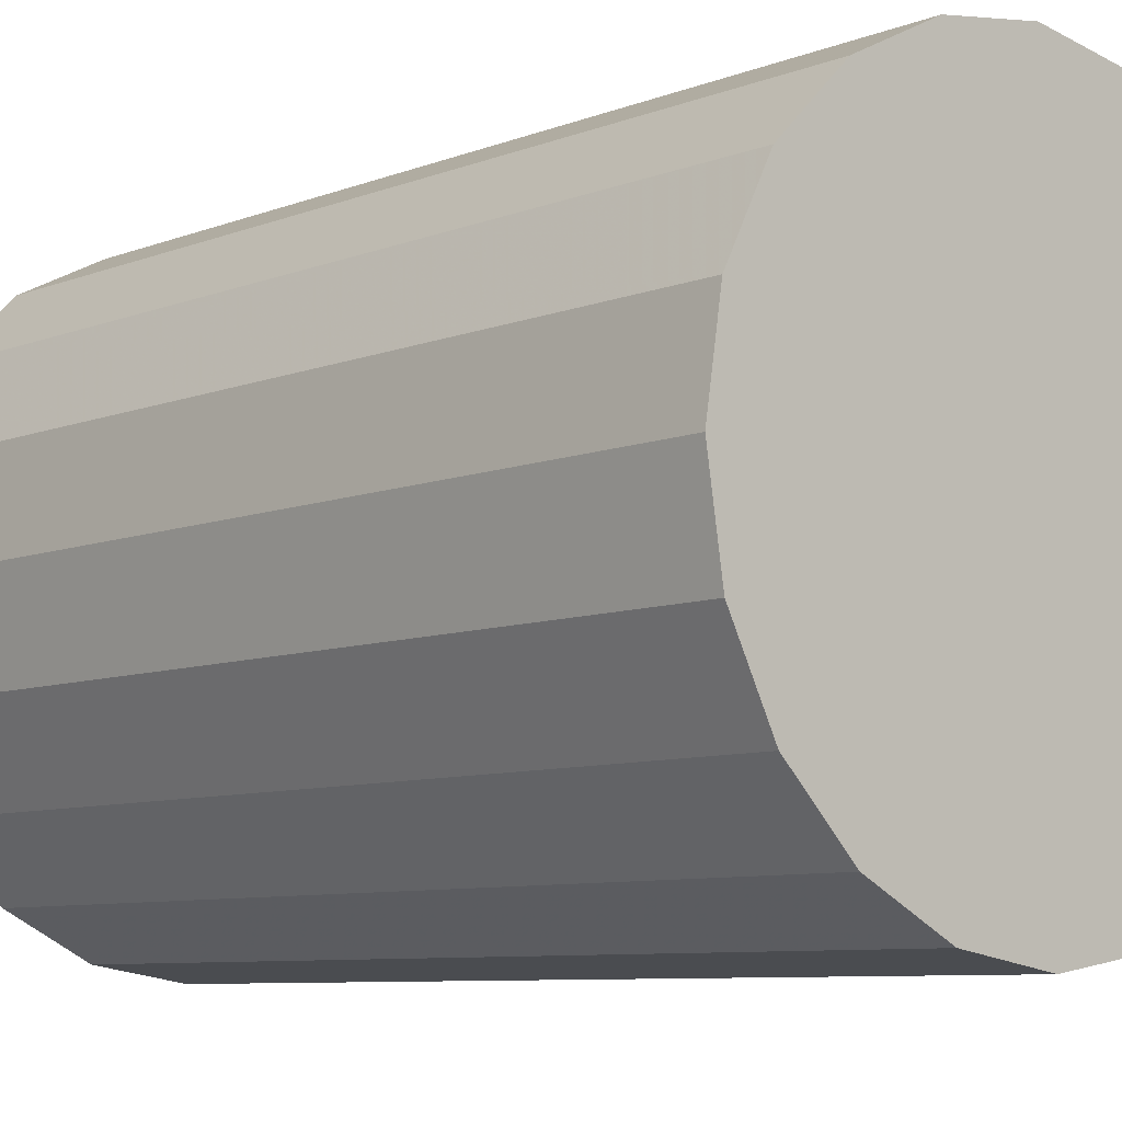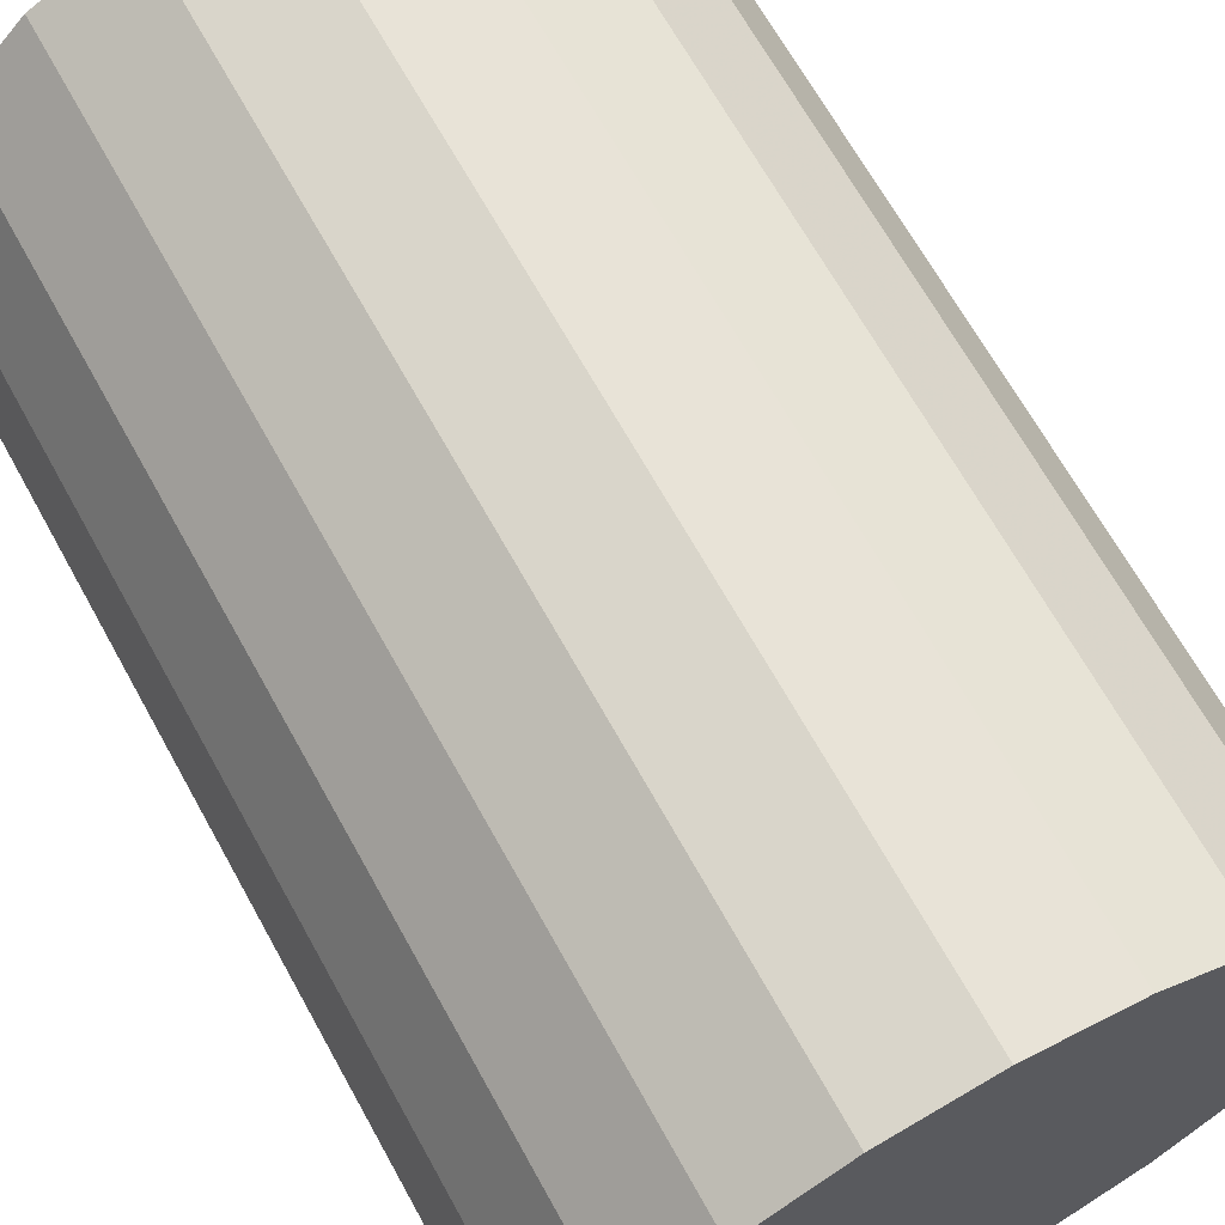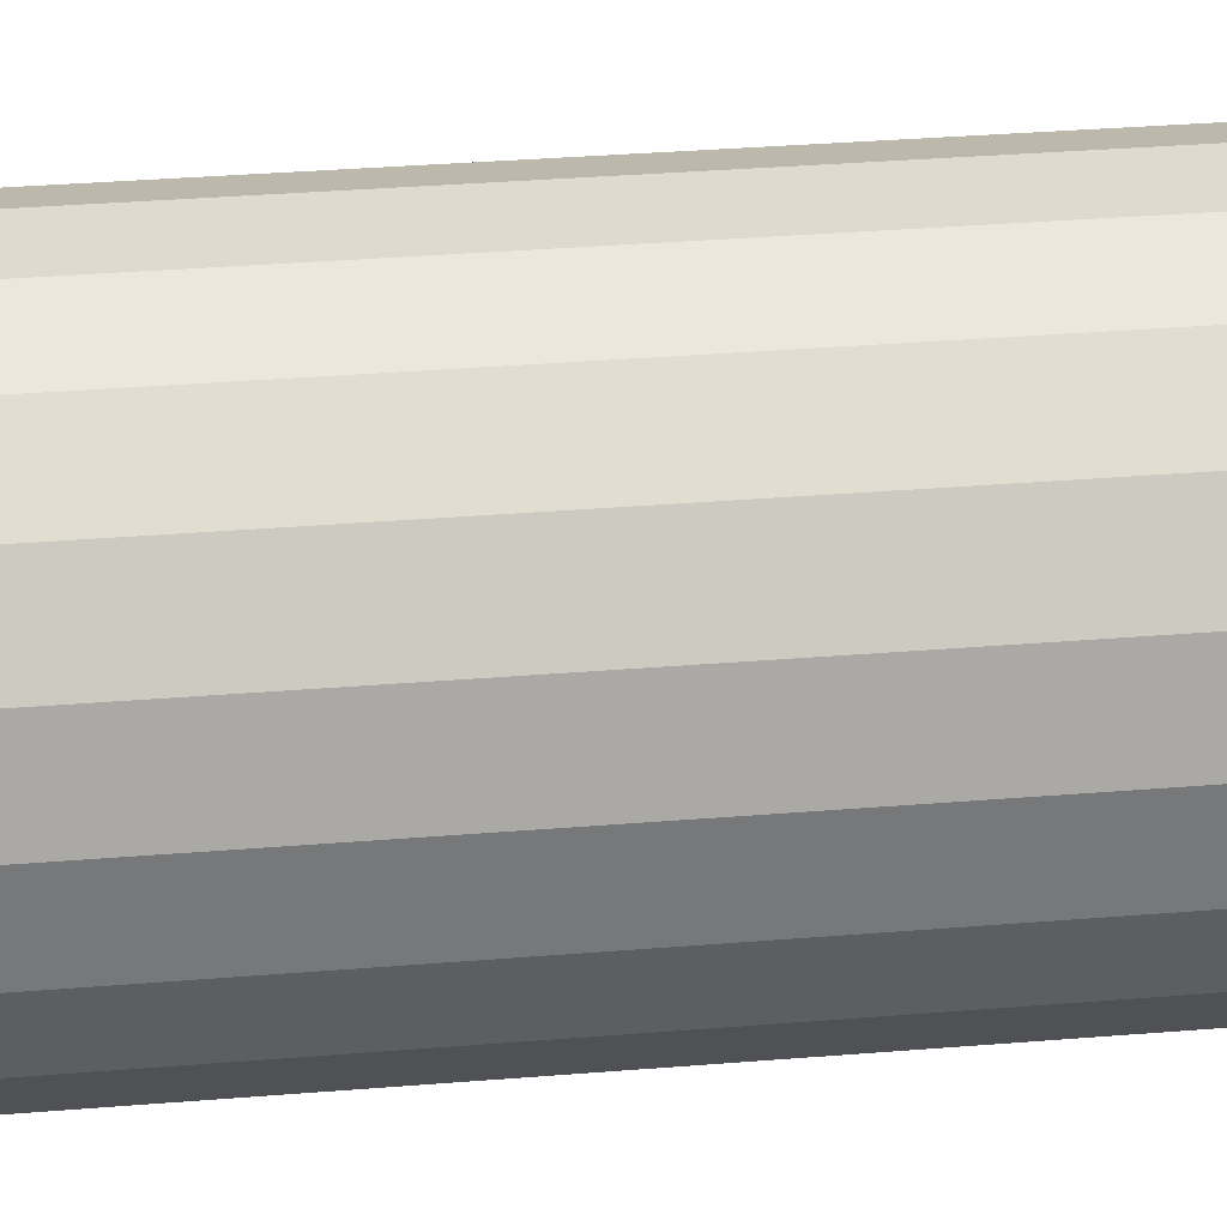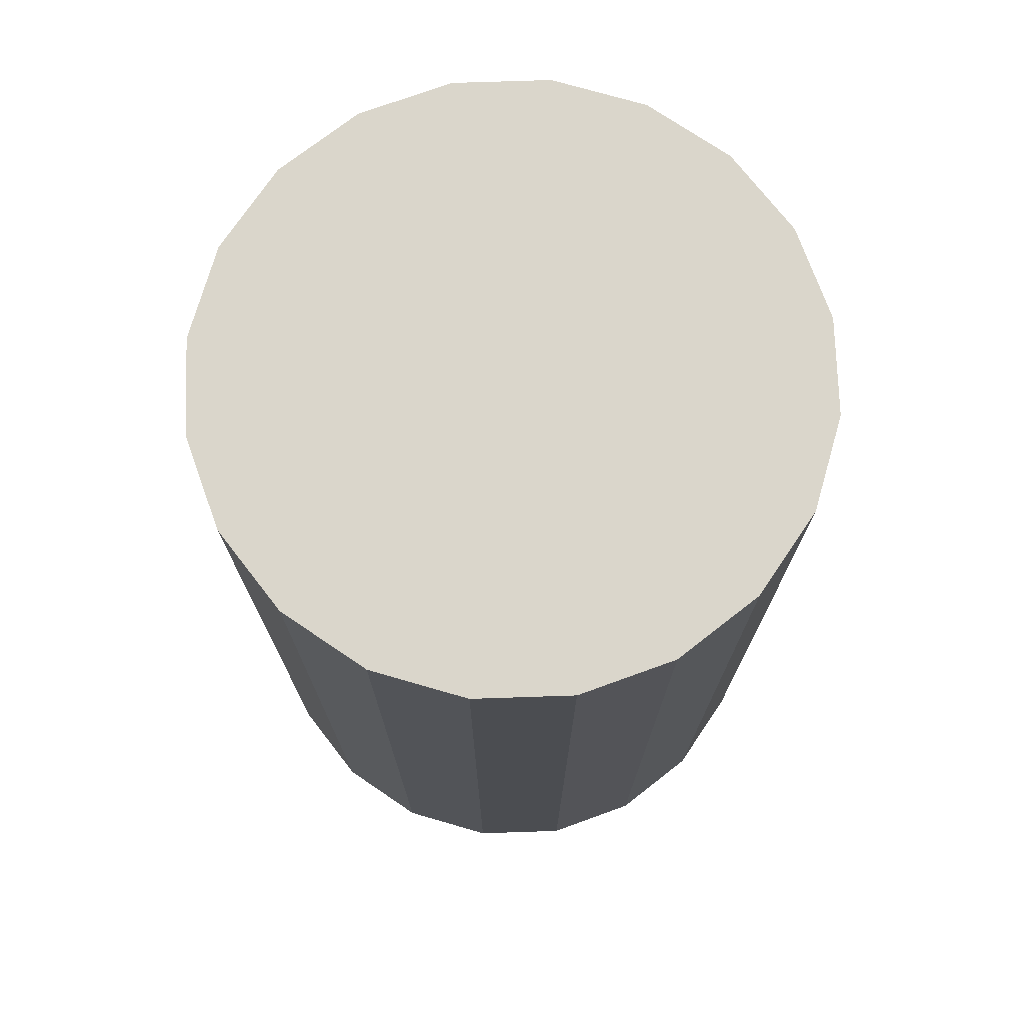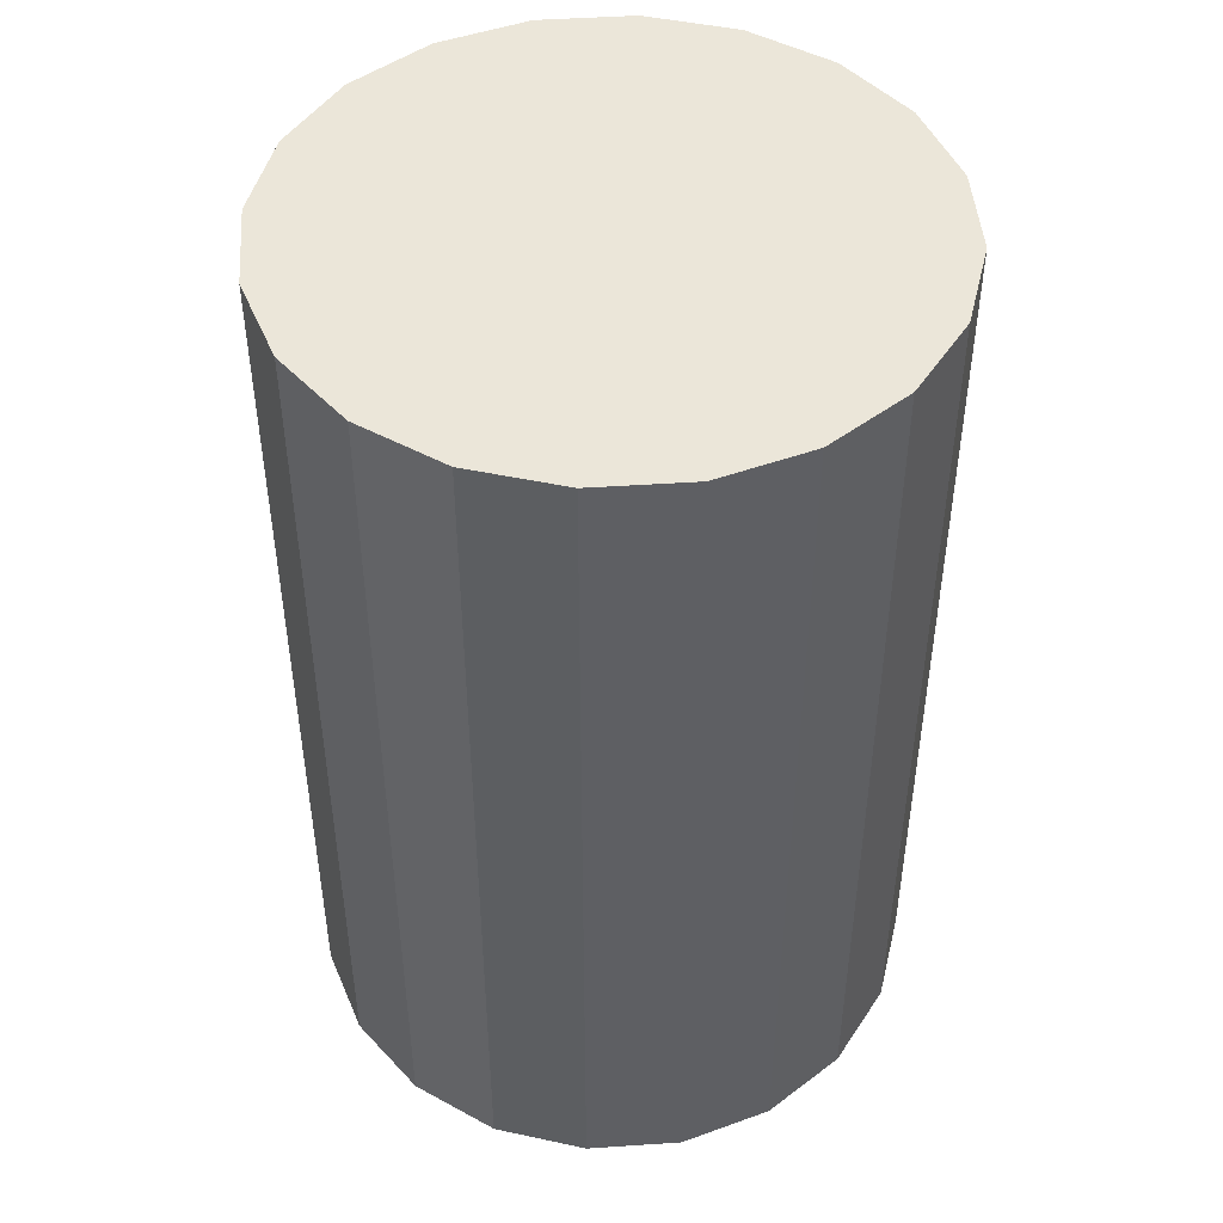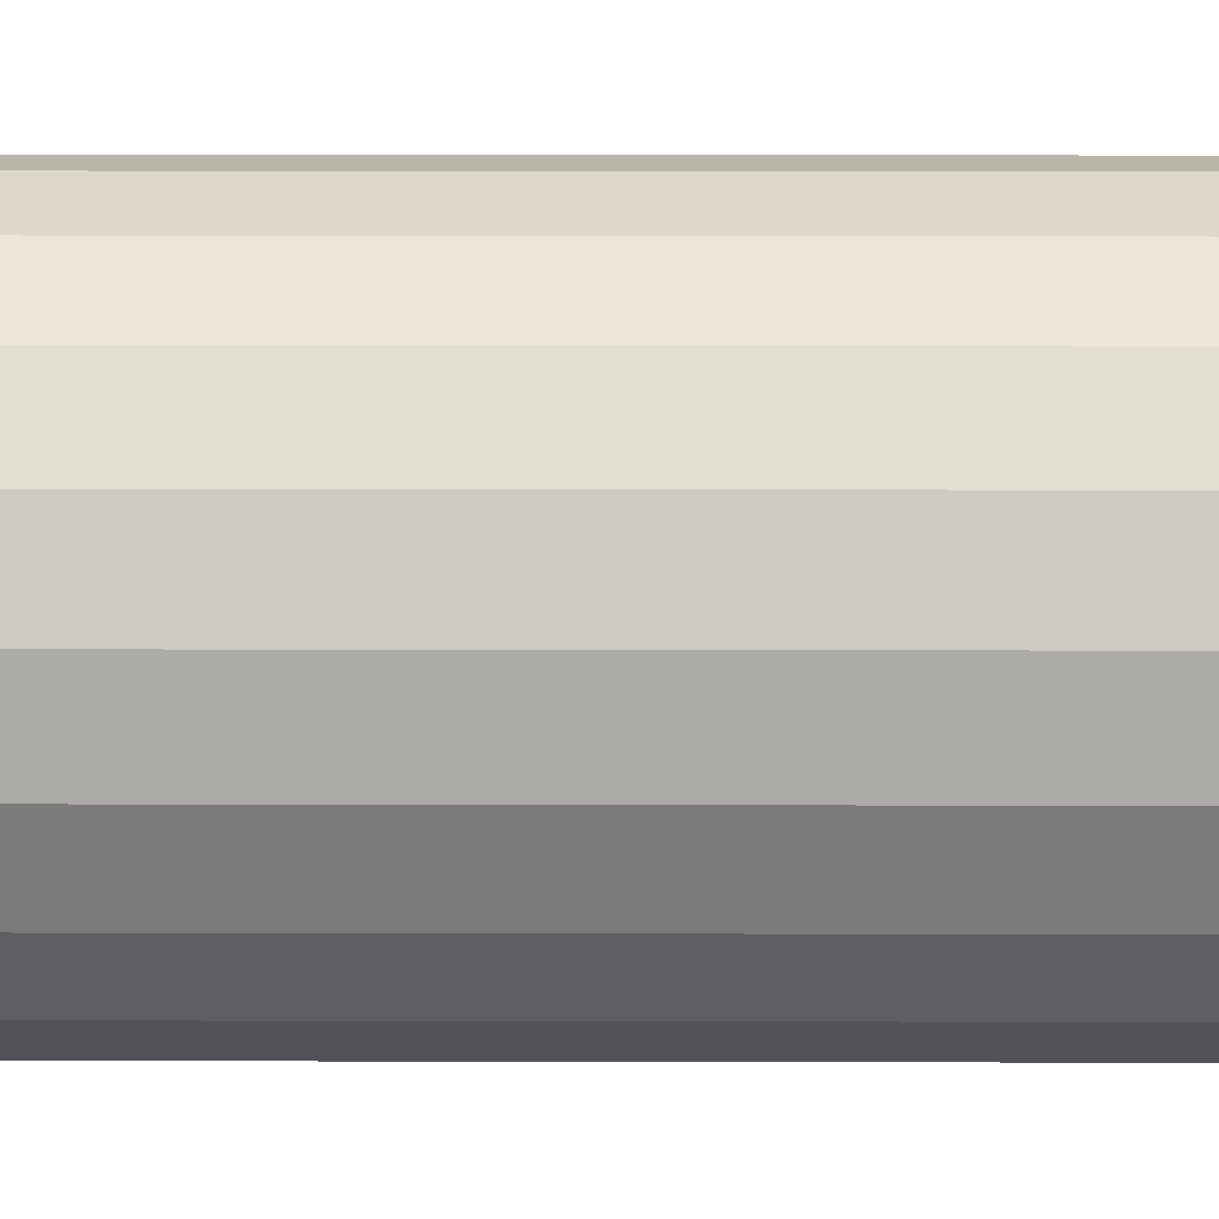
<metadata>
{"format":"obj","ext":"obj","renderer":"f3d","projection":"perspective","resolution":1024,"background":"white","views":[{"elev":-7.8,"azim":137.7,"up":"+Z"},{"elev":67.0,"azim":151.1,"up":"+Z"},{"elev":42.1,"azim":-95.3,"up":"+Z"},{"elev":74.1,"azim":43.1,"up":"+Y"},{"elev":46.9,"azim":58.7,"up":"+Y"},{"elev":22.5,"azim":-89.8,"up":"+Z"}]}
</metadata>
<code>
o obj_0
v 19.45 		78 		96.48
v 4 		78 		98.93
v 19.45 		-72 		1.375
v 33.39 		-72 		8.477
v 44.45 		-72 		19.54
v 33.39 		78 		8.477
v 51.55 		-72 		33.48
v 44.45 		78 		19.54
v 54 		-72 		48.93
v 51.55 		-72 		64.38
v 33.39 		78 		89.38
v 19.45 		78 		1.375
v 44.45 		-72 		78.32
v 33.39 		-72 		89.38
v 19.45 		-72 		96.48
v -43.55 		78 		33.48
v 4 		-72 		98.93
v -36.45 		78 		19.54
v 44.45 		78 		78.32
v 4 		78 		-1.072
v -46 		78 		48.93
v 51.55 		78 		64.38
v -25.39 		-72 		89.38
v -11.45 		-72 		96.48
v -11.45 		78 		1.375
v -43.55 		78 		64.38
v -36.45 		-72 		78.32
v -11.45 		-72 		1.375
v -43.55 		-72 		64.38
v -25.39 		-72 		8.477
v -46 		-72 		48.93
v -43.55 		-72 		33.48
v -36.45 		-72 		19.54
v 54 		78 		48.93
v -25.39 		78 		8.477
v 4 		-72 		-1.072
v -36.45 		78 		78.32
v 51.55 		78 		33.48
v -25.39 		78 		89.38
v -11.45 		78 		96.48
g group_0_16089887
f 1 2 17
f 3 4 5
f 3 5 7
f 3 7 9
f 3 9 10
f 3 10 13
f 3 13 14
f 3 14 15
f 3 15 17
f 24 33 17
f 11 13 19
f 13 22 19
f 17 15 1
f 28 30 25
f 22 9 34
f 31 32 23
f 23 27 31
f 29 31 27
f 33 23 32
f 30 17 33
f 24 23 33
f 36 17 28
f 28 17 30
f 2 24 17
f 25 30 35
f 3 17 36
f 30 33 18
f 27 37 26
f 34 9 7
f 34 7 38
f 36 20 3
f 8 7 5
f 15 14 11
f 15 11 1
f 18 35 30
f 16 18 32
f 33 32 18
f 37 27 39
f 23 39 27
f 7 8 38
f 6 8 4
f 5 4 8
f 14 13 11
f 32 31 21
f 32 21 16
f 39 23 40
f 24 40 23
f 24 2 40
f 21 31 29
f 21 29 26
f 4 3 12
f 4 12 6
f 22 13 10
f 8 2 38
f 6 2 8
f 12 2 6
f 34 38 2
f 34 2 1
f 34 1 11
f 34 11 19
f 34 19 22
f 20 12 3
f 29 27 26
f 10 9 22
f 25 20 28
f 36 28 20
f 25 35 2
f 35 18 2
f 40 2 18
f 16 39 18
f 21 39 16
f 26 37 21
f 39 21 37
f 40 18 39
f 25 2 20
f 12 20 2

</code>
